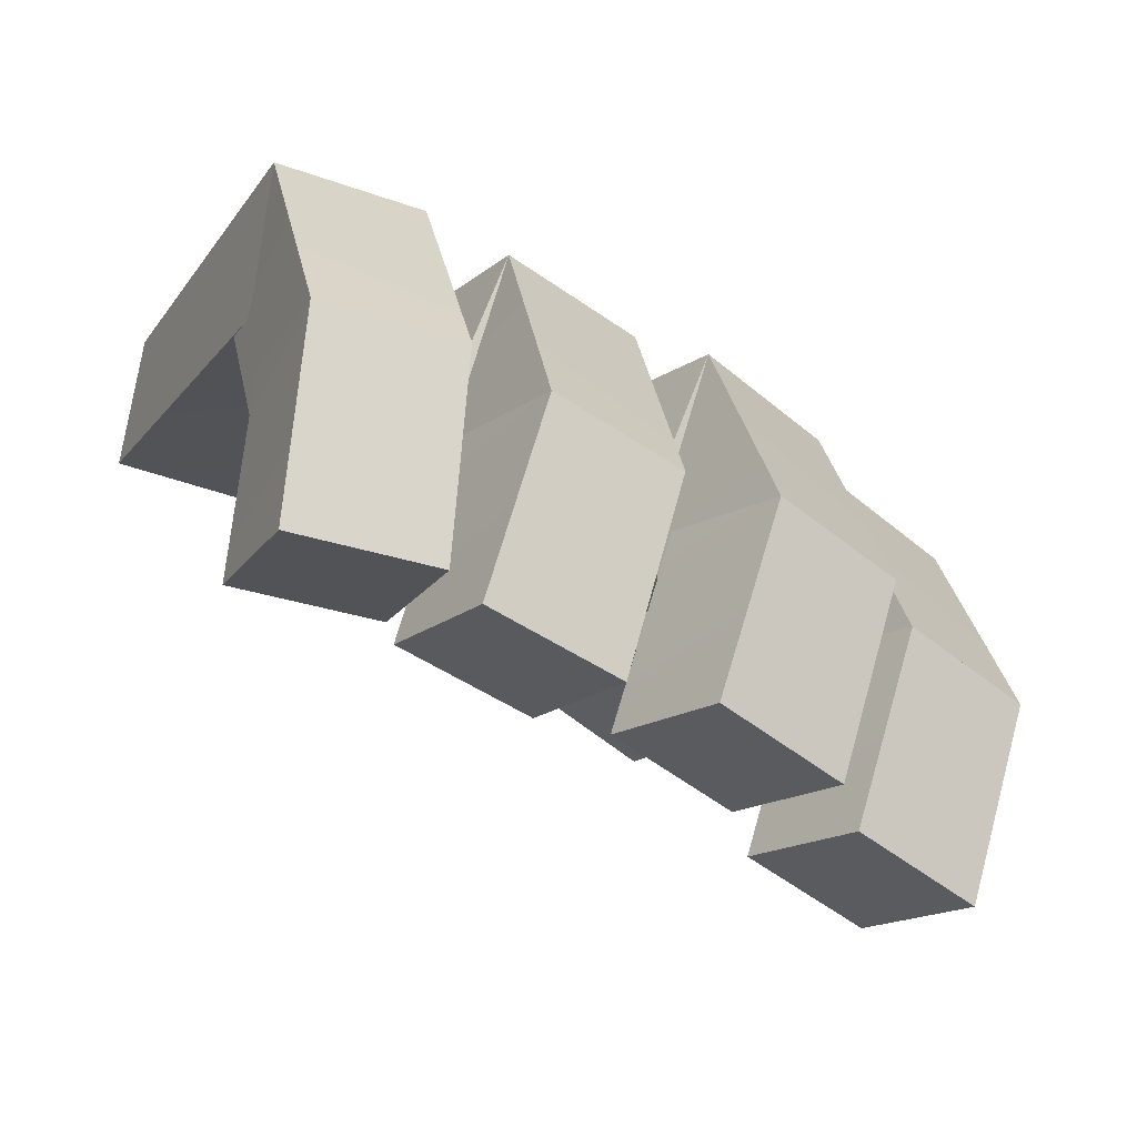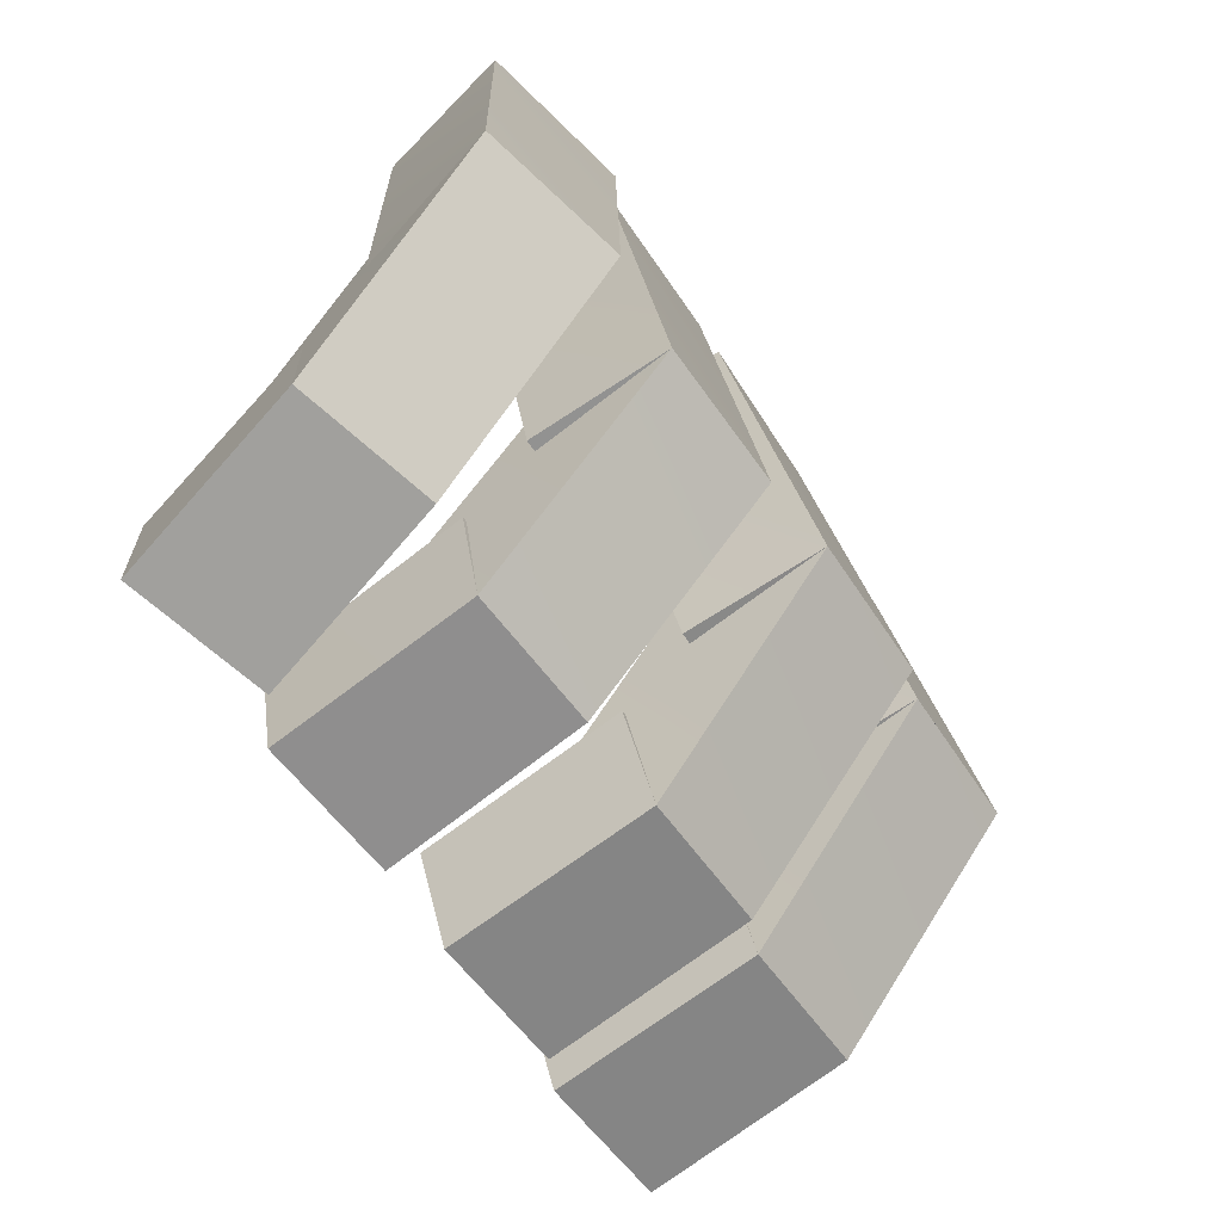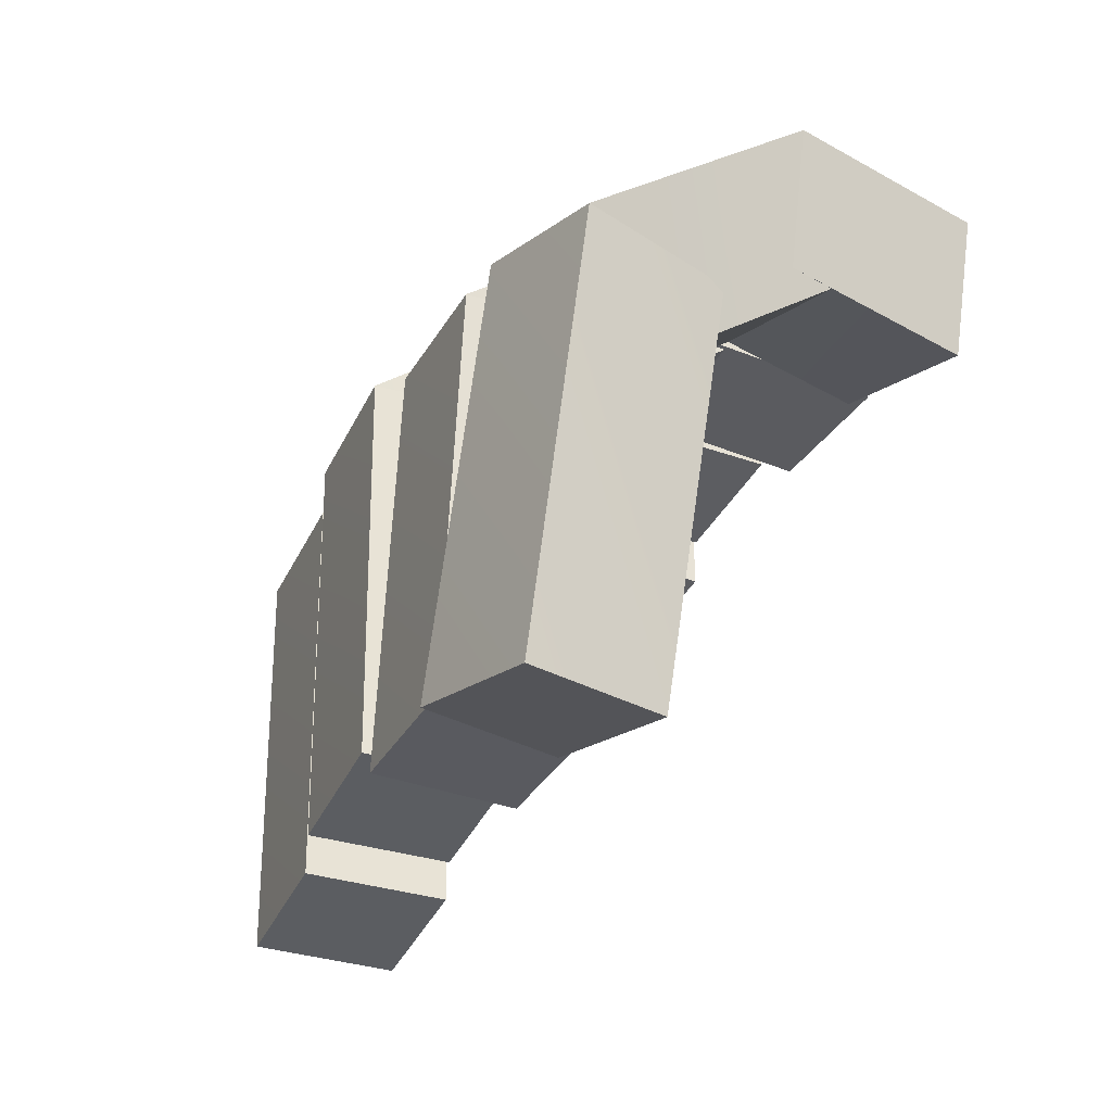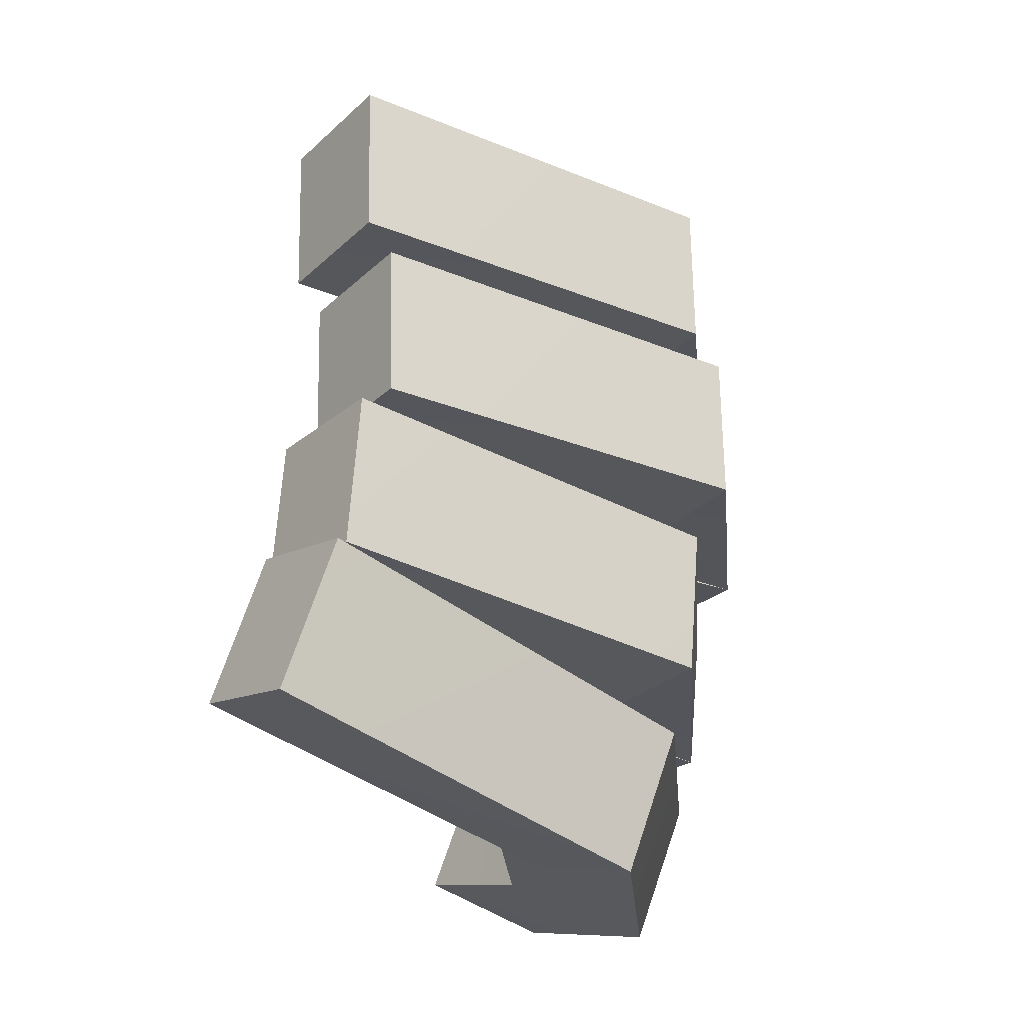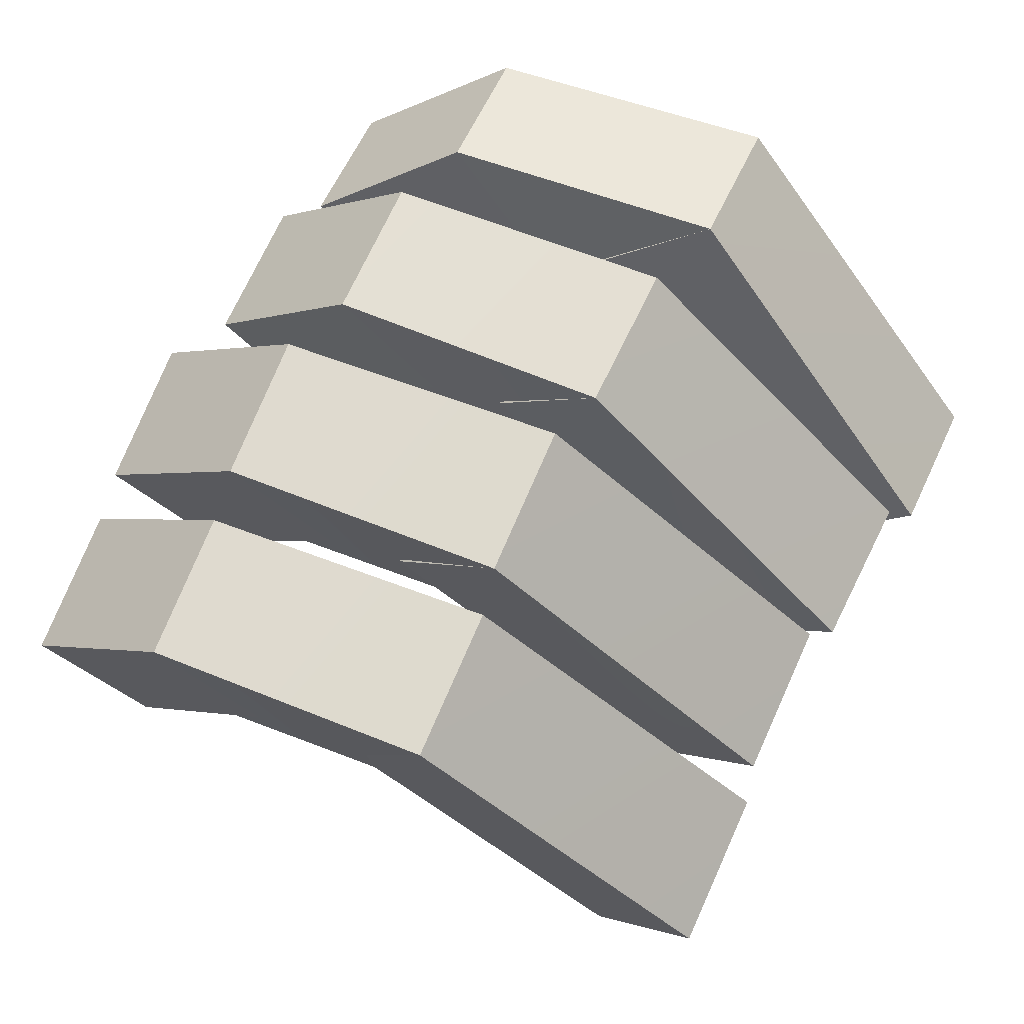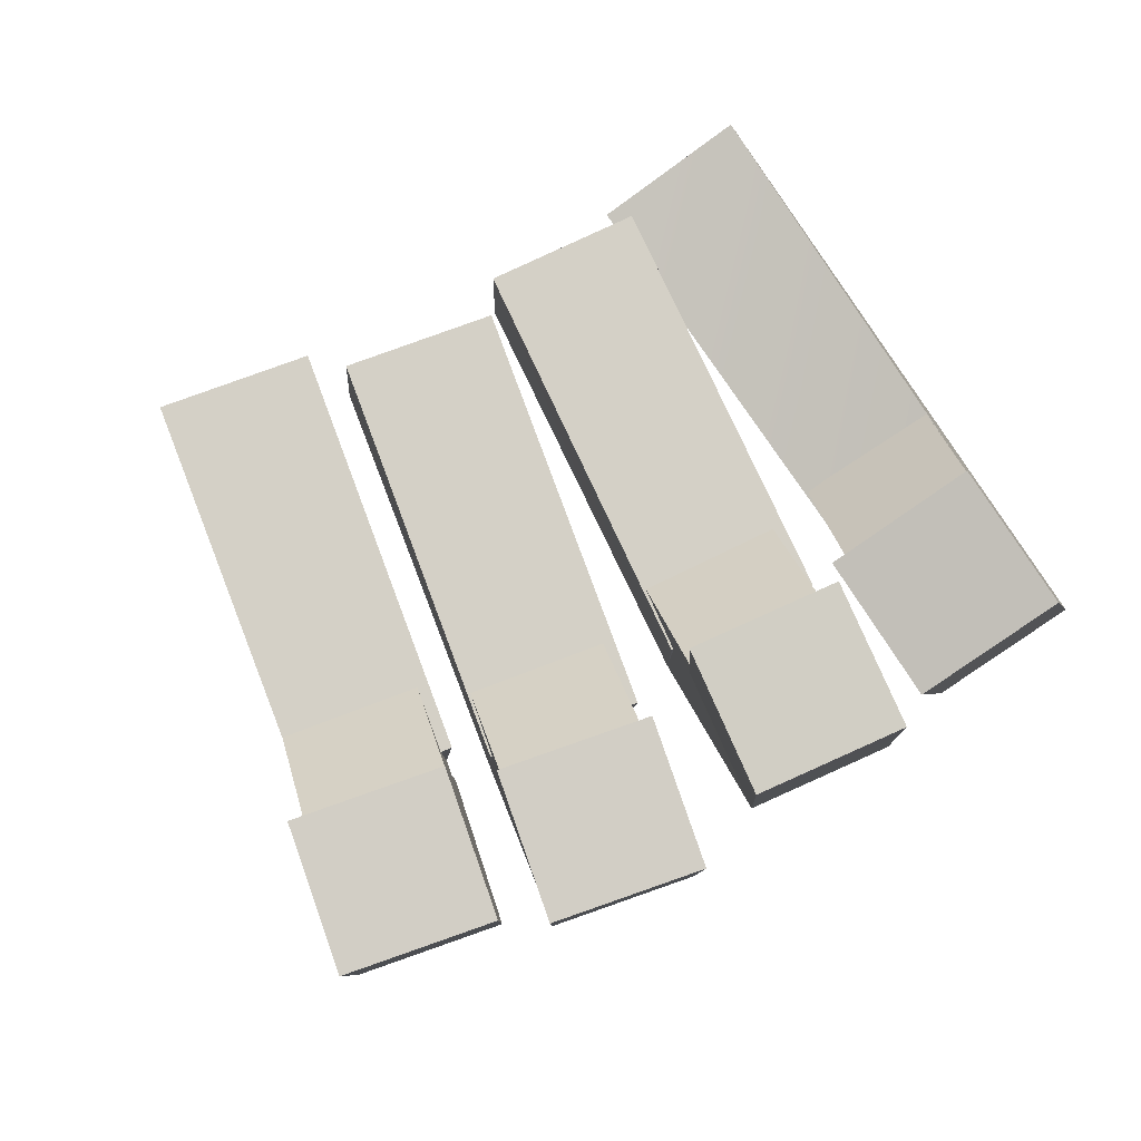
<metadata>
{"format":"obj","ext":"obj","renderer":"f3d","projection":"perspective","resolution":1024,"background":"white","views":[{"elev":41.9,"azim":164.0,"up":"+Y"},{"elev":71.8,"azim":-154.2,"up":"+Y"},{"elev":11.0,"azim":39.8,"up":"+Y"},{"elev":78.2,"azim":133.2,"up":"+Z"},{"elev":23.9,"azim":-76.3,"up":"+Y"},{"elev":-61.2,"azim":59.1,"up":"+Z"}]}
</metadata>
<code>
o 立方体.006
v -0.4124 2.248 -0.4301
v -0.9376 2.011 -0.5147
v -0.1337 1.882 -1.132
v -0.266 1.79 -0.1187
v -0.172 1.729 -0.511
v -0.5062 2.038 0.6954
v -1.044 1.79 0.589
v -0.2748 1.519 0.6302
v -0.04714 0.6629 1.578
v -0.321 1.803 0.1549
v 0.1629 0.4298 1.111
v -0.842 1.551 0.09879
v -0.3991 0.1702 0.9876
v -0.6092 0.4033 1.454
v -0.7877 1.284 0.5408
v -0.6849 1.493 -0.6004
v -0.7814 1.551 -0.1943
v 0.02765 1.416 -0.8257
v -0.5099 1.178 -0.9055
v -0.6712 1.643 -1.212
v -2.495 0.6438 -0.01299
v -2.914 0.2366 -0.1541
v -2.387 0.8783 -1.132
v -2.105 0.228 -0.04981
v -2.172 0.5042 -0.4632
v -1.687 -0.5132 0.9297
v -2.125 -0.9397 0.7702
v -1.378 -0.664 0.485
v -1.815 -1.091 0.3254
v -2.608 0.1006 -0.6258
v -2.506 -0.1599 -0.1724
v -1.986 0.4644 -1.184
v -2.388 0.07654 -1.307
v -2.8 0.4849 -1.251
v -2.529 0.09861 -0.9104
v -2.376 0.2256 -1.919
v -2.097 -0.1645 -1.591
v -1.952 0.6246 -1.804
v -1.673 0.2345 -1.477
v -2.105 0.4976 -0.7957
v -1.917 1.464 -0.9581
v -2.33 1.07 -1.077
v -1.482 1.21 -1.629
v -1.635 1.083 -0.6213
v -1.517 1.05 -1.01
v -2.025 1.229 0.1614
v -2.444 0.8218 0.02033
v -1.635 0.8132 0.1246
v -1.702 1.089 -0.2888
v -1.218 0.07201 1.104
v -1.655 -0.3545 0.9446
v -0.9085 -0.07877 0.6594
v -1.346 -0.5053 0.4998
v -2.139 0.6629 -0.4483
v -2.036 0.4254 0.002012
v -1.918 0.6618 -1.132
v -2.059 0.6838 -0.736
v -1.204 0.8198 -1.302
v -1.628 0.4207 -1.417
v -1.906 0.8108 -1.744
v -1.166 1.892 -0.6946
v -1.61 1.539 -0.8252
v -0.7432 1.608 -1.362
v -0.9246 1.484 -0.3584
v -0.803 1.445 -0.7454
v -1.314 1.655 0.4197
v -1.765 1.288 0.2664
v -0.9614 1.206 0.3836
v -0.9964 1.492 -0.02699
v -0.6292 0.4187 1.36
v -1.1 0.03501 1.187
v -0.3268 0.2462 0.918
v -0.7975 -0.1375 0.7457
v -1.467 1.108 -0.1994
v -1.393 0.8571 0.2494
v -1.235 1.096 -0.8797
v -1.381 1.125 -0.4854
v -0.5064 1.191 -1.036
v -0.9624 0.833 -1.163
v -1.199 1.25 -1.489
f 16 1 5
f 2 4 1
f 1 20 2
f 6 2 7
f 18 1 4
f 8 1 6
f 12 6 10
f 15 6 7
f 9 7 14
f 11 6 9
f 12 11 13
f 7 13 14
f 13 9 14
f 16 8 15
f 2 15 7
f 19 4 17
f 20 18 19
f 2 19 17
f 30 21 25
f 31 21 22
f 21 34 22
f 26 22 27
f 24 23 21
f 28 21 26
f 29 26 27
f 30 28 29
f 22 29 27
f 33 24 31
f 33 23 32
f 34 31 22
f 23 36 34
f 34 40 23
f 34 37 35
f 36 39 37
f 39 23 40
f 37 40 35
f 56 41 45
f 42 44 41
f 41 60 42
f 46 42 47
f 58 41 44
f 48 41 46
f 54 46 49
f 55 46 47
f 50 47 51
f 52 46 50
f 53 50 51
f 54 52 53
f 47 53 51
f 56 48 55
f 42 55 47
f 59 44 57
f 60 58 59
f 42 59 57
f 76 61 65
f 62 64 61
f 61 80 62
f 66 62 67
f 78 61 64
f 68 61 66
f 74 66 69
f 75 66 67
f 70 67 71
f 72 66 70
f 73 70 71
f 74 72 73
f 67 73 71
f 76 68 75
f 62 75 67
f 79 64 77
f 80 78 79
f 62 79 77
f 16 2 1
f 2 17 4
f 1 3 20
f 6 1 2
f 18 3 1
f 8 5 1
f 12 7 6
f 15 8 6
f 9 6 7
f 11 10 6
f 12 10 11
f 7 12 13
f 13 11 9
f 16 5 8
f 2 16 15
f 19 18 4
f 20 3 18
f 2 20 19
f 30 22 21
f 31 24 21
f 21 23 34
f 26 21 22
f 24 32 23
f 28 25 21
f 29 28 26
f 30 25 28
f 22 30 29
f 33 32 24
f 33 34 23
f 34 33 31
f 23 38 36
f 34 35 40
f 34 36 37
f 36 38 39
f 39 38 23
f 37 39 40
f 56 42 41
f 42 57 44
f 41 43 60
f 46 41 42
f 58 43 41
f 48 45 41
f 54 47 46
f 55 48 46
f 50 46 47
f 52 49 46
f 53 52 50
f 54 49 52
f 47 54 53
f 56 45 48
f 42 56 55
f 59 58 44
f 60 43 58
f 42 60 59
f 76 62 61
f 62 77 64
f 61 63 80
f 66 61 62
f 78 63 61
f 68 65 61
f 74 67 66
f 75 68 66
f 70 66 67
f 72 69 66
f 73 72 70
f 74 69 72
f 67 74 73
f 76 65 68
f 62 76 75
f 79 78 64
f 80 63 78
f 62 80 79

</code>
